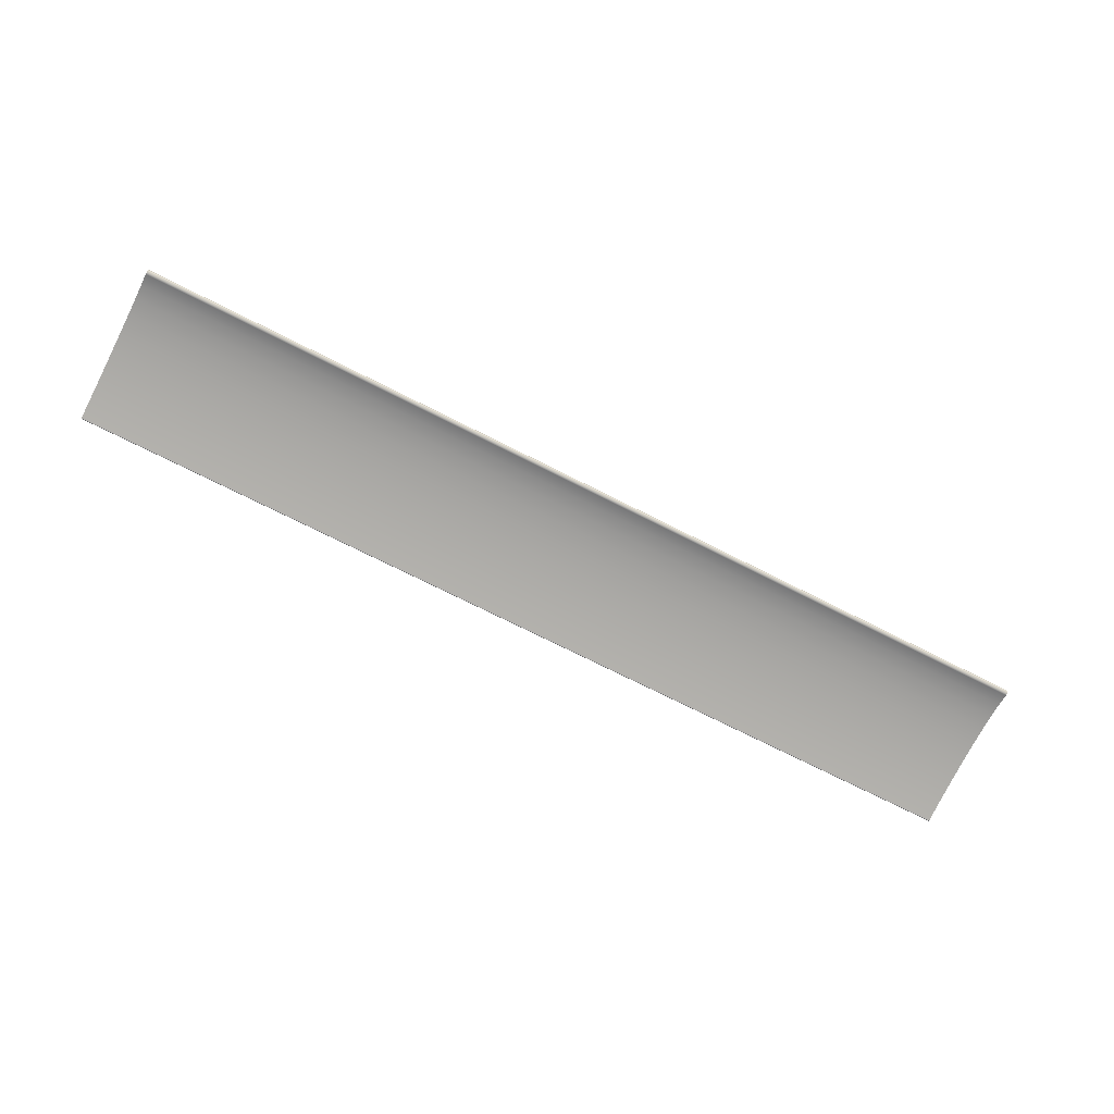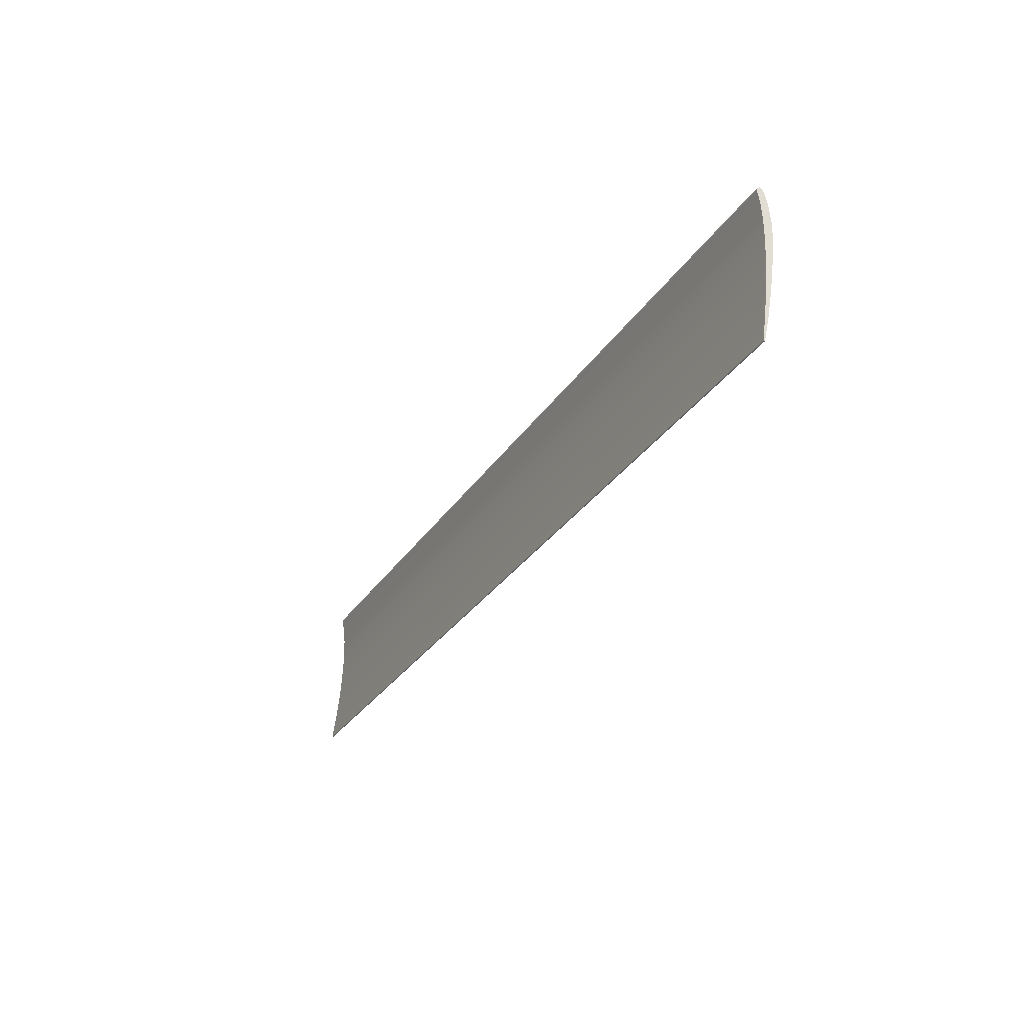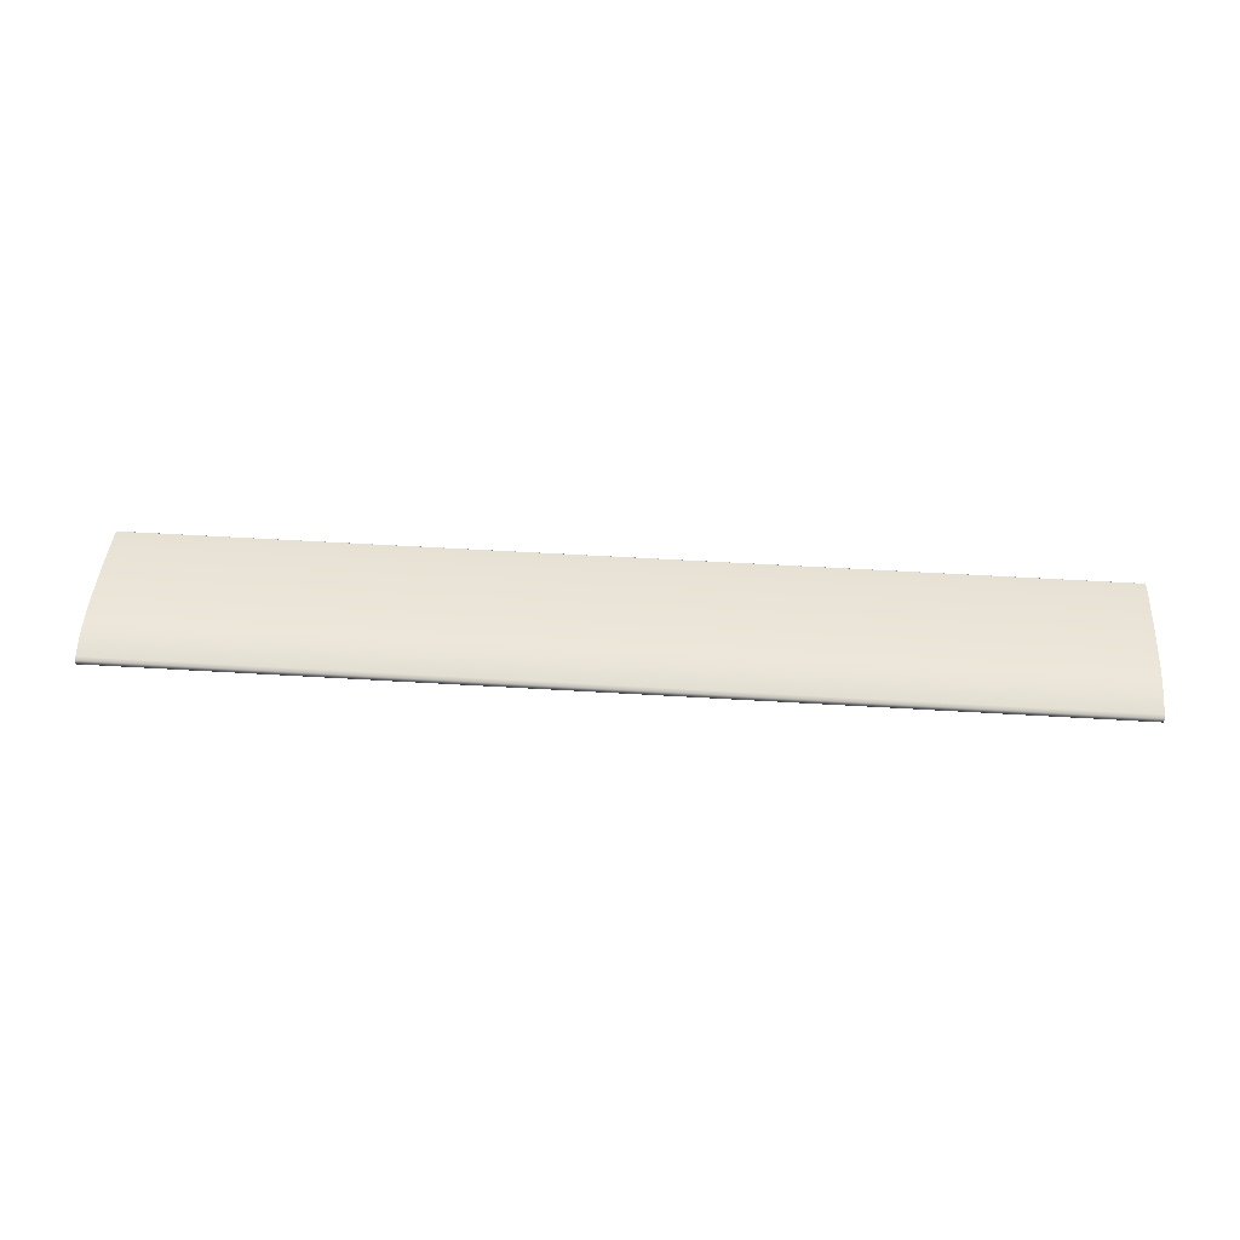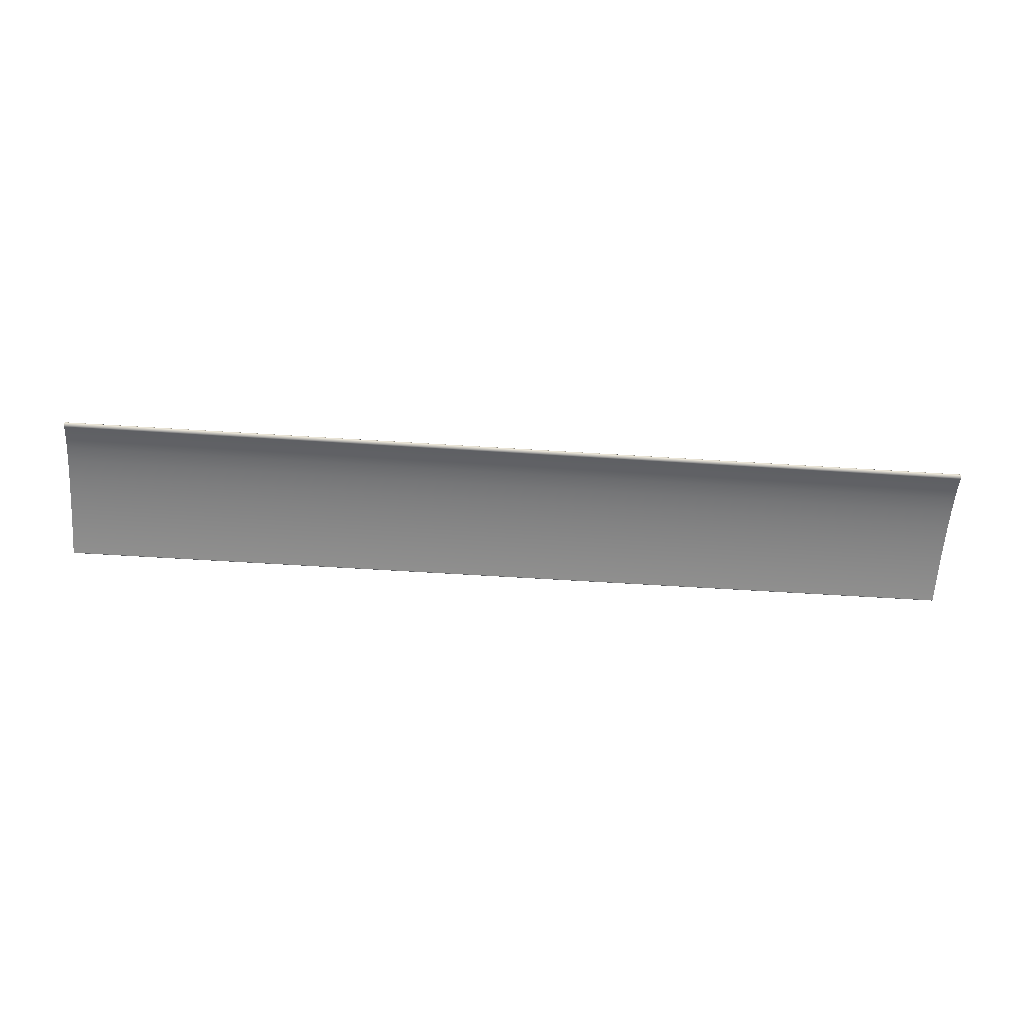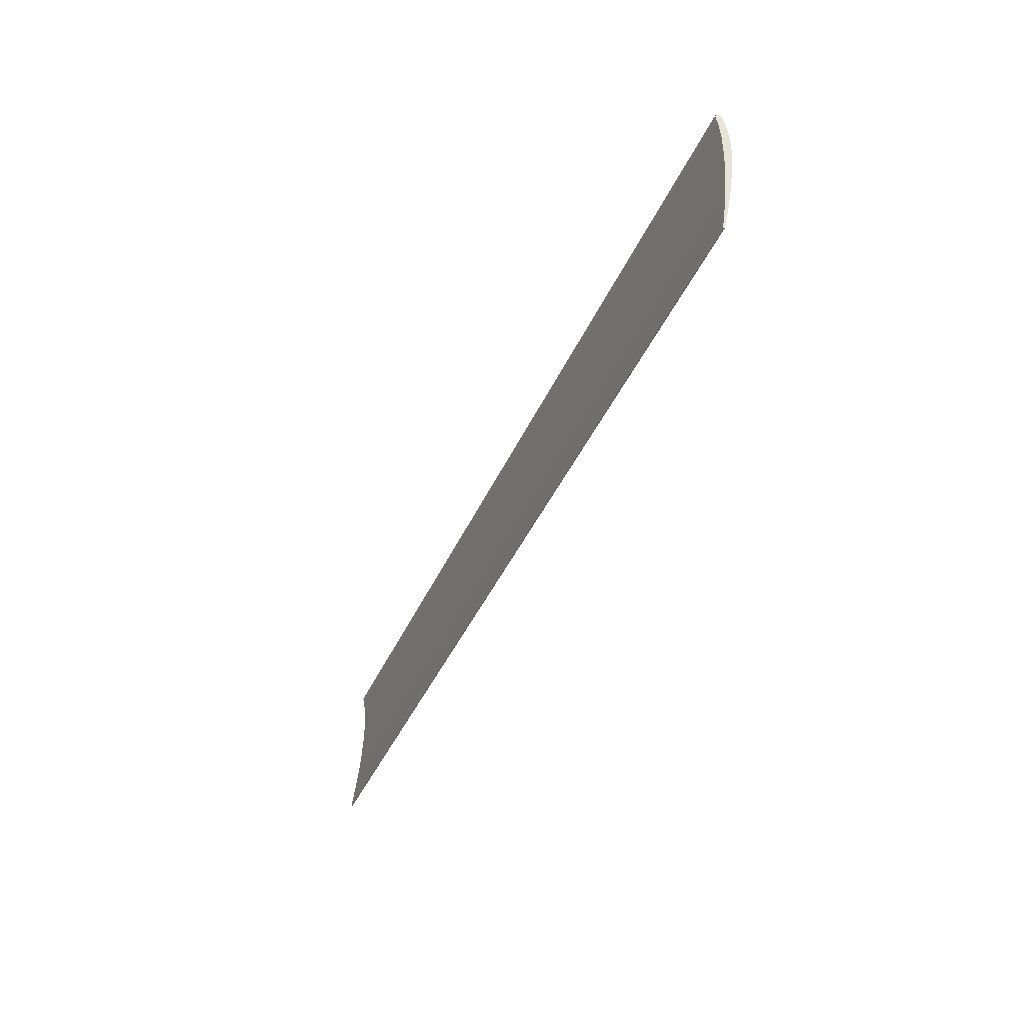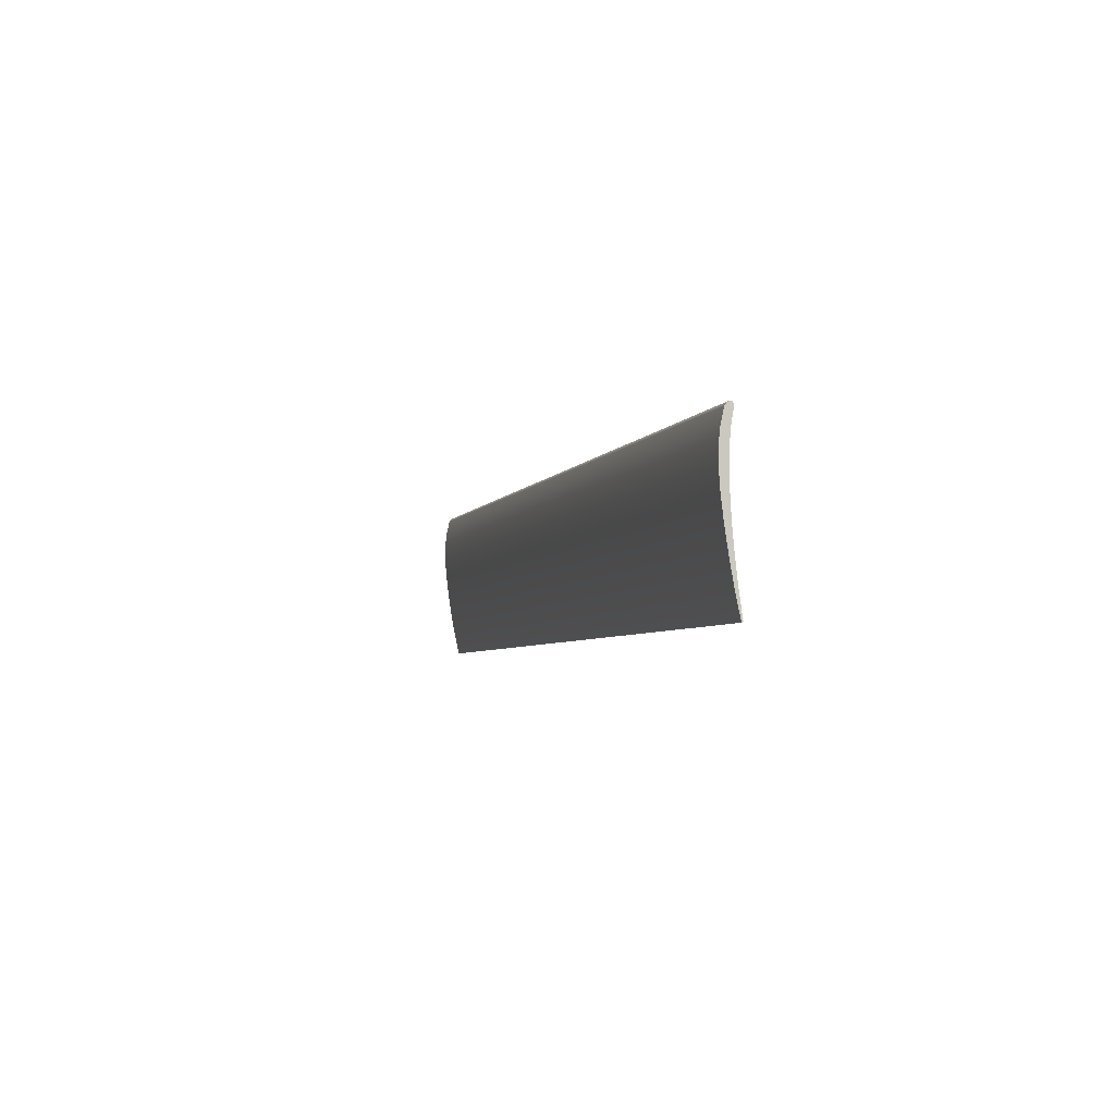
<metadata>
{"format":"obj","ext":"obj","renderer":"f3d","projection":"perspective","resolution":1024,"background":"white","views":[{"elev":-71.2,"azim":-27.0,"up":"+Y"},{"elev":-29.0,"azim":63.6,"up":"+Z"},{"elev":51.7,"azim":3.8,"up":"+Y"},{"elev":-56.7,"azim":-3.9,"up":"+Y"},{"elev":-41.7,"azim":67.4,"up":"+Z"},{"elev":-4.2,"azim":-105.2,"up":"+Z"}]}
</metadata>
<code>
v 0 1.056 0.5421
v 0 1.105 0.7735
v 0 1.148 1.016
v 0 1.184 1.255
v 0 1.21 1.474
v 0 1.223 1.662
v 0 1.223 1.819
v 0 1.207 1.959
v 0 1.175 2.1
v 9.5 1.175 2.1
v 9.5 1.207 1.959
v 9.5 1.223 1.819
v 9.5 1.223 1.662
v 9.5 1.21 1.474
v 9.5 1.184 1.255
v 9.5 1.148 1.016
v 9.5 1.105 0.7735
v 9.5 1.056 0.5421
v 0 1.041 0.5449
v 0 1.077 0.8019
v 0 1.105 1.043
v 0 1.124 1.269
v 0 1.136 1.477
v 0 1.141 1.665
v 0 1.136 1.832
v 0 1.123 1.978
v 0 1.1 2.1
v 0 1.108 2.134
v 0 1.129 2.144
v 0 1.155 2.13
v 0 1.175 2.1
v 0 1.207 1.959
v 0 1.223 1.819
v 0 1.223 1.662
v 0 1.21 1.474
v 0 1.184 1.255
v 0 1.148 1.016
v 0 1.105 0.7735
v 0 1.056 0.5421
v 0 1.051 0.5367
v 0 1.044 0.538
v 9.5 1.1 2.1
v 9.5 1.123 1.978
v 9.5 1.136 1.832
v 9.5 1.141 1.665
v 9.5 1.136 1.477
v 9.5 1.124 1.269
v 9.5 1.105 1.043
v 9.5 1.077 0.8019
v 9.5 1.041 0.5449
v 9.5 1.044 0.538
v 9.5 1.051 0.5367
v 9.5 1.056 0.5421
v 9.5 1.105 0.7735
v 9.5 1.148 1.016
v 9.5 1.184 1.255
v 9.5 1.21 1.474
v 9.5 1.223 1.662
v 9.5 1.223 1.819
v 9.5 1.207 1.959
v 9.5 1.175 2.1
v 9.5 1.155 2.13
v 9.5 1.129 2.144
v 9.5 1.108 2.134
v 0 1.1 2.1
v 0 1.123 1.978
v 0 1.136 1.832
v 0 1.141 1.665
v 0 1.136 1.477
v 0 1.124 1.269
v 0 1.105 1.043
v 0 1.077 0.8019
v 0 1.041 0.5449
v 9.5 1.041 0.5449
v 9.5 1.077 0.8019
v 9.5 1.105 1.043
v 9.5 1.124 1.269
v 9.5 1.136 1.477
v 9.5 1.141 1.665
v 9.5 1.136 1.832
v 9.5 1.123 1.978
v 9.5 1.1 2.1
v 0 1.175 2.1
v 0 1.155 2.13
v 0 1.129 2.144
v 9.5 1.129 2.144
v 9.5 1.155 2.13
v 9.5 1.175 2.1
v 0 1.129 2.144
v 0 1.108 2.134
v 0 1.1 2.1
v 9.5 1.1 2.1
v 9.5 1.108 2.134
v 9.5 1.129 2.144
v 0 1.041 0.5449
v 0 1.044 0.538
v 0 1.051 0.5367
v 0 1.056 0.5421
v 9.5 1.056 0.5421
v 9.5 1.051 0.5367
v 9.5 1.044 0.538
v 9.5 1.041 0.5449
f 1 2 18
f 18 2 17
f 17 2 3
f 17 3 16
f 16 3 4
f 16 4 15
f 15 4 5
f 15 5 14
f 14 5 6
f 14 6 13
f 13 6 7
f 13 7 12
f 12 7 8
f 12 8 11
f 11 8 9
f 11 9 10
f 20 38 19
f 19 38 39
f 19 39 40
f 38 20 37
f 37 20 21
f 37 21 36
f 36 21 22
f 36 22 23
f 36 23 35
f 35 23 24
f 35 24 34
f 34 24 33
f 33 24 25
f 33 25 32
f 32 25 26
f 32 26 31
f 31 26 27
f 31 27 30
f 30 27 29
f 29 27 28
f 40 41 19
f 43 61 42
f 42 61 62
f 42 62 63
f 61 43 60
f 60 43 44
f 60 44 59
f 59 44 45
f 59 45 58
f 58 45 57
f 57 45 46
f 57 46 56
f 56 46 47
f 56 47 48
f 56 48 55
f 55 48 49
f 55 49 54
f 54 49 50
f 54 50 53
f 53 50 52
f 52 50 51
f 63 64 42
f 65 66 82
f 82 66 81
f 81 66 67
f 81 67 80
f 80 67 68
f 80 68 79
f 79 68 69
f 79 69 78
f 78 69 70
f 78 70 77
f 77 70 71
f 77 71 76
f 76 71 72
f 76 72 75
f 75 72 73
f 75 73 74
f 83 84 88
f 88 84 87
f 87 84 85
f 87 85 86
f 89 90 94
f 94 90 93
f 93 90 91
f 93 91 92
f 102 95 101
f 101 95 96
f 101 96 97
f 98 99 97
f 97 99 100
f 97 100 101

</code>
